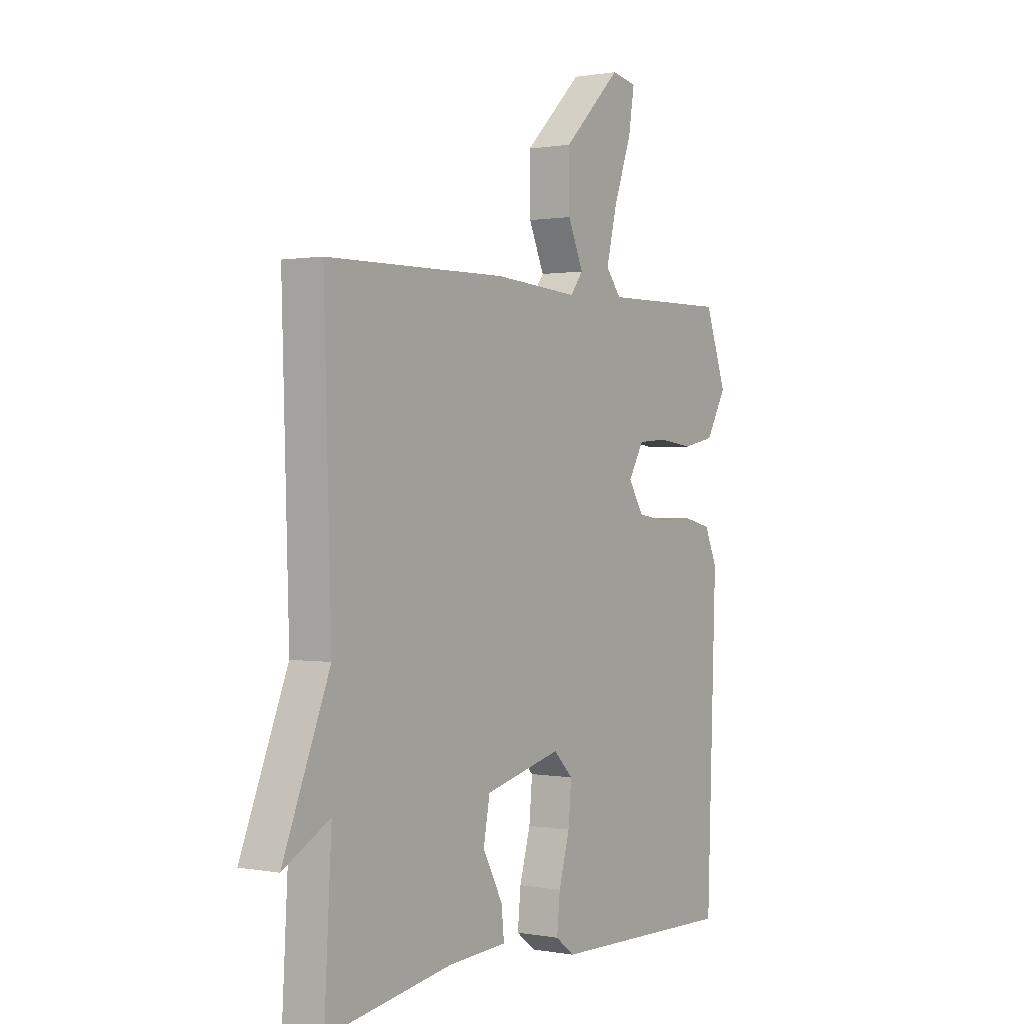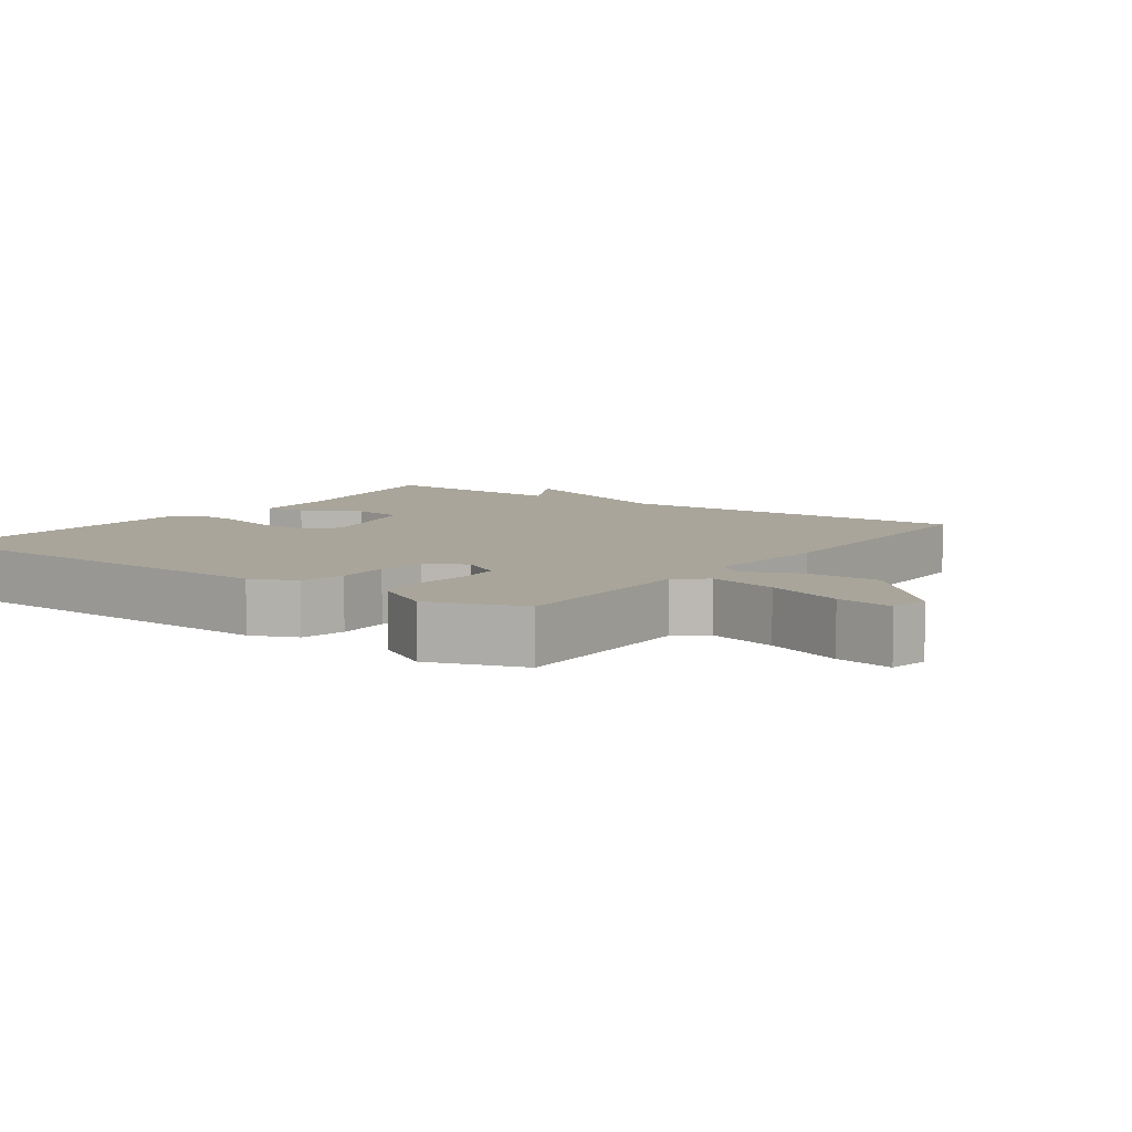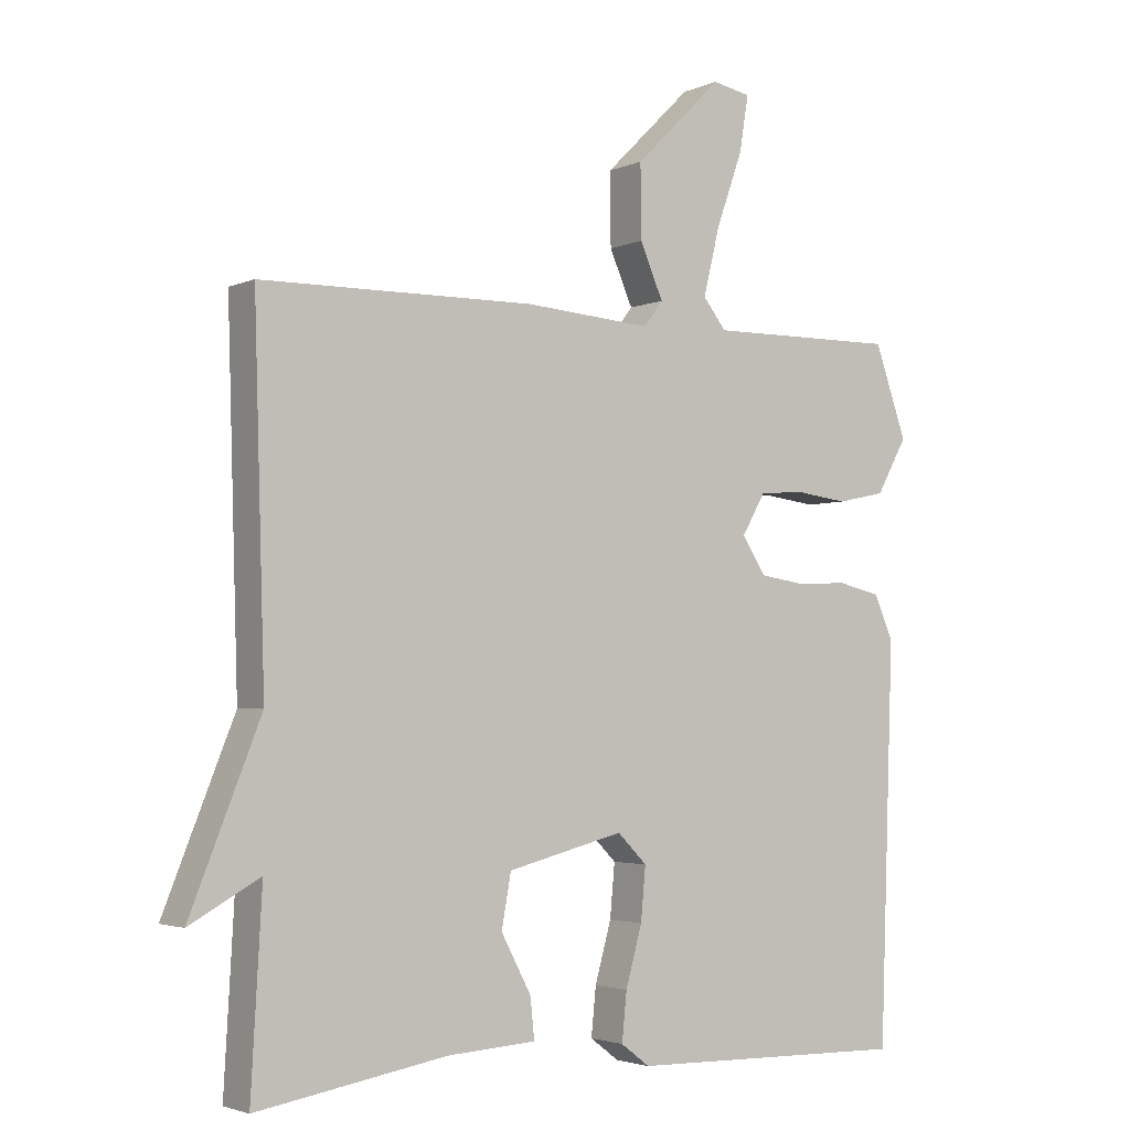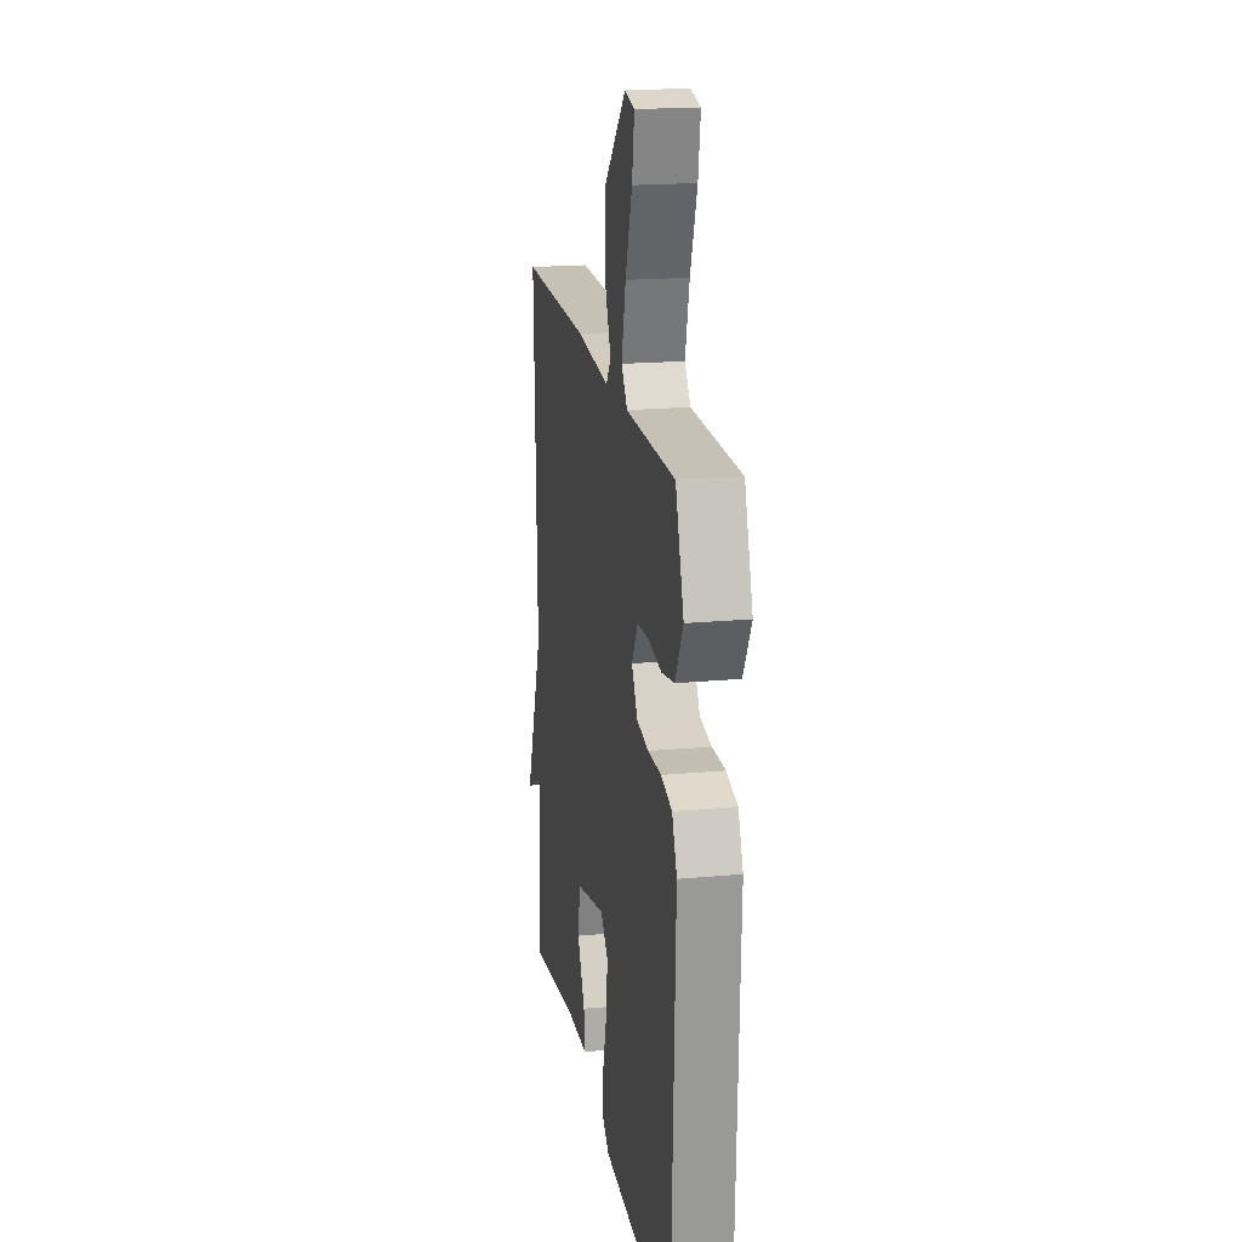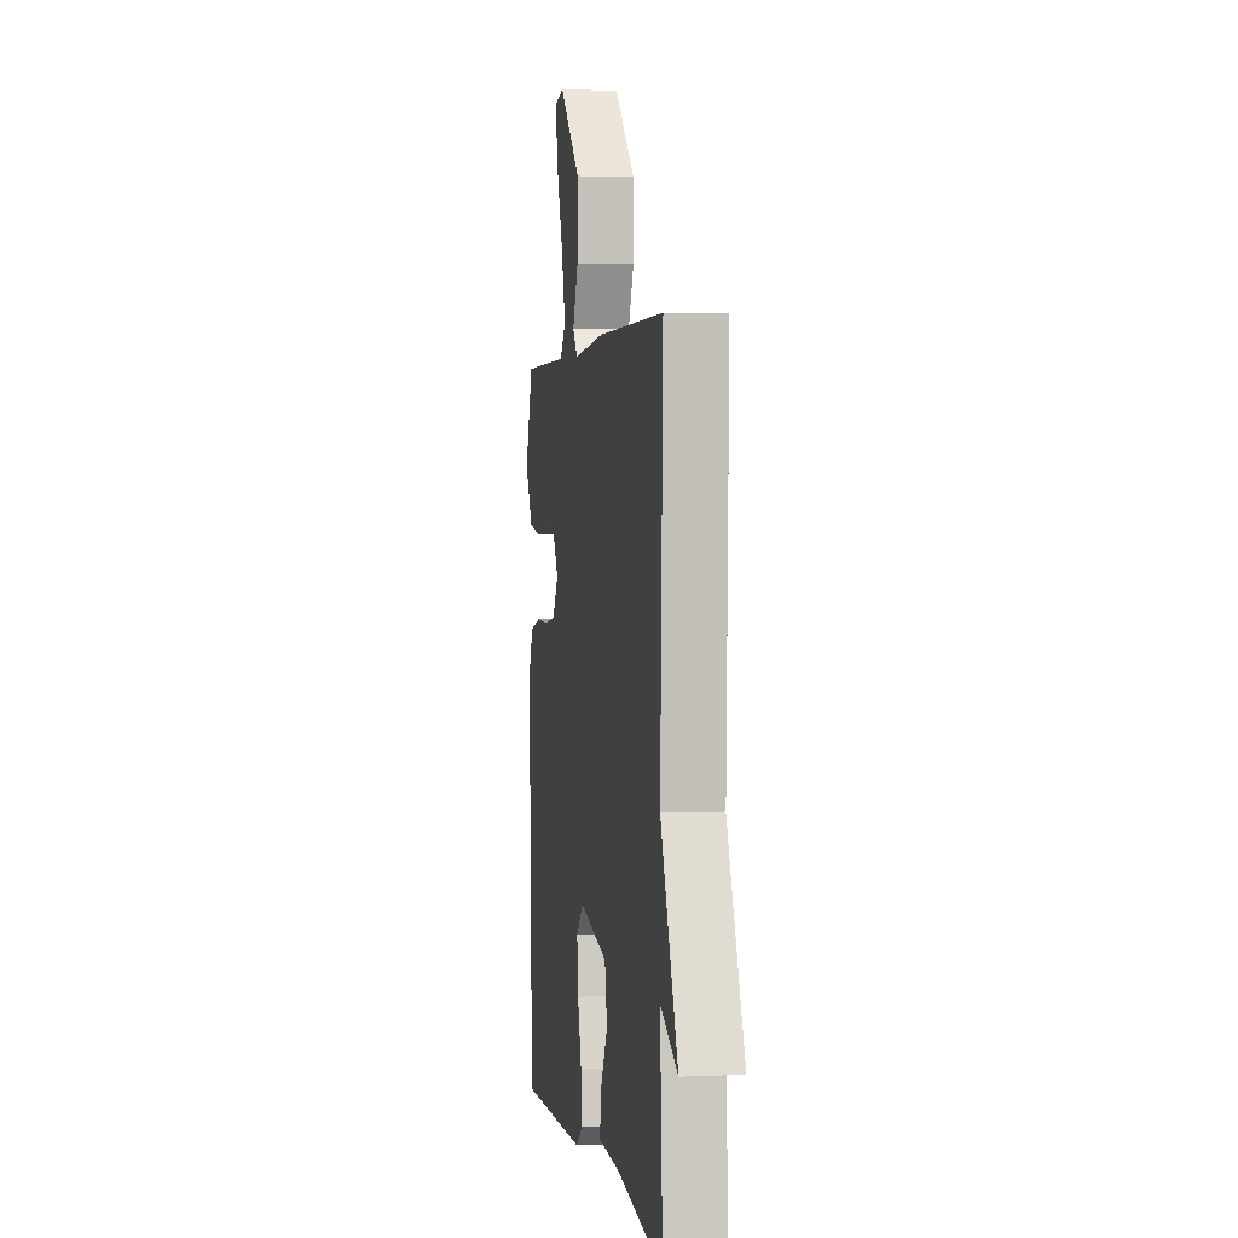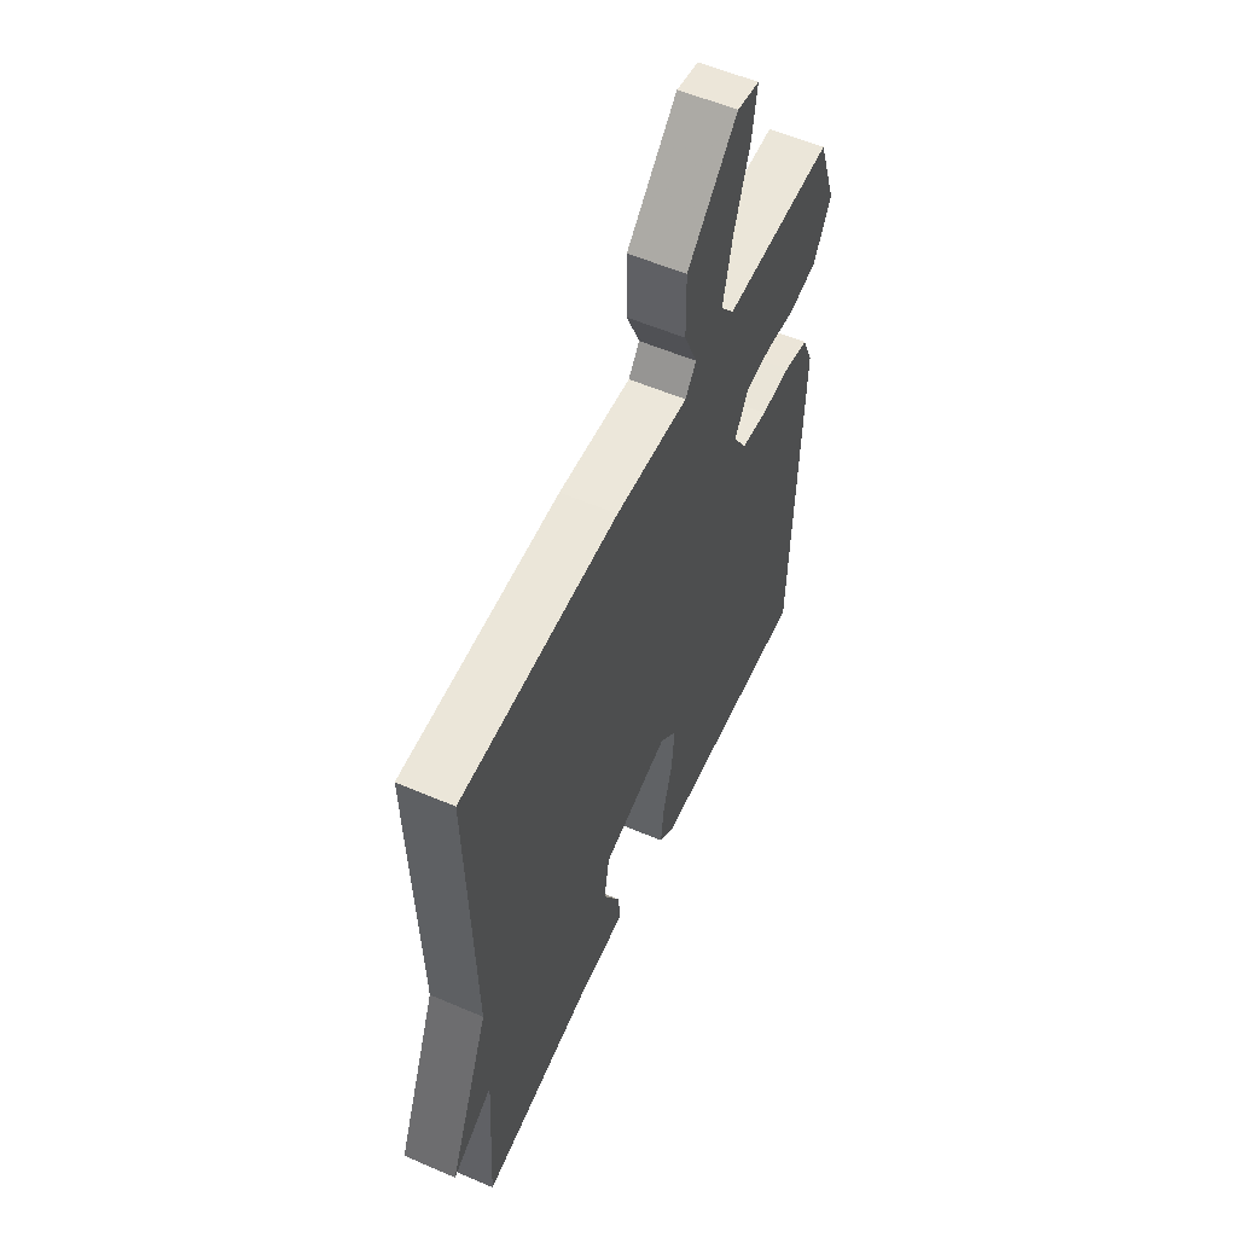
<metadata>
{"format":"obj","ext":"obj","renderer":"f3d","projection":"perspective","resolution":1024,"background":"white","views":[{"elev":0.6,"azim":124.2,"up":"+Z"},{"elev":7.5,"azim":-54.3,"up":"+Y"},{"elev":-3.0,"azim":145.4,"up":"+Z"},{"elev":19.4,"azim":-99.8,"up":"+Z"},{"elev":1.7,"azim":80.4,"up":"+Z"},{"elev":56.2,"azim":114.3,"up":"+Z"}]}
</metadata>
<code>
v -0.5 0.07 0.5
v -0.221 0.07 0.497
v -0.187 0.07 0.54
v -0.211 0.07 0.638
v -0.25 0.07 0.747
v -0.263 0.07 0.828
v -0.207 0.07 0.839
v -0.079 0.07 0.713
v -0.08 0.07 0.606
v -0.114 0.07 0.528
v -0.086 0.07 0.491
v 0.1 0.07 0.505
v 0.5 0.07 0.5
v 0.484 0.07 -0.019
v 0.587 0.07 -0.276
v 0.484 0.07 -0.219
v 0.5 0.07 -0.5
v 0.221 0.07 -0.453
v 0.092 0.07 -0.445
v 0.098 0.07 -0.386
v 0.142 0.07 -0.303
v 0.128 0.07 -0.226
v -0.042 0.07 -0.183
v -0.085 0.07 -0.226
v -0.078 0.07 -0.303
v -0.054 0.07 -0.389
v -0.047 0.07 -0.459
v -0.089 0.07 -0.491
v -0.5 0.07 -0.5
v -0.521 0.07 0.077
v -0.493 0.07 0.141
v -0.43 0.07 0.156
v -0.354 0.07 0.153
v -0.288 0.07 0.163
v -0.254 0.07 0.217
v -0.288 0.07 0.276
v -0.353 0.07 0.281
v -0.431 0.07 0.271
v -0.502 0.07 0.286
v -0.547 0.07 0.366
v -0.5 0 0.5
v -0.221 0 0.497
v -0.187 0 0.54
v -0.211 0 0.638
v -0.25 0 0.747
v -0.263 0 0.828
v -0.207 0 0.839
v -0.079 0 0.713
v -0.08 0 0.606
v -0.114 0 0.528
v -0.086 0 0.491
v 0.1 0 0.505
v 0.5 0 0.5
v 0.484 0 -0.019
v 0.587 0 -0.276
v 0.484 0 -0.219
v 0.5 0 -0.5
v 0.221 0 -0.453
v 0.092 0 -0.445
v 0.098 0 -0.386
v 0.142 0 -0.303
v 0.128 0 -0.226
v -0.042 0 -0.183
v -0.085 0 -0.226
v -0.078 0 -0.303
v -0.054 0 -0.389
v -0.047 0 -0.459
v -0.089 0 -0.491
v -0.5 0 -0.5
v -0.521 0 0.077
v -0.493 0 0.141
v -0.43 0 0.156
v -0.354 0 0.153
v -0.288 0 0.163
v -0.254 0 0.217
v -0.288 0 0.276
v -0.353 0 0.281
v -0.431 0 0.271
v -0.502 0 0.286
v -0.547 0 0.366
f 40 1 2
f 39 40 2
f 38 39 2
f 37 38 2
f 36 37 2 3
f 35 36 3
f 31 32 33
f 30 31 33
f 29 30 33
f 28 29 33
f 27 28 33
f 26 27 33
f 25 26 33
f 24 25 33 34
f 23 24 34 35
f 18 19 20 21
f 18 21 22
f 17 18 22
f 16 17 22
f 14 15 16
f 23 35 3
f 22 23 3
f 16 22 3
f 14 16 3
f 8 9 10
f 7 8 10
f 6 7 10
f 5 6 10
f 4 5 10
f 4 10 11
f 3 4 11
f 14 3 11
f 11 12 13 14
f 42 41 80
f 42 80 79
f 42 79 78
f 42 78 77
f 43 42 77 76
f 43 76 75
f 73 72 71
f 73 71 70
f 73 70 69
f 73 69 68
f 73 68 67
f 73 67 66
f 73 66 65
f 74 73 65 64
f 75 74 64 63
f 61 60 59 58
f 62 61 58
f 62 58 57
f 62 57 56
f 56 55 54
f 43 75 63
f 43 63 62
f 43 62 56
f 43 56 54
f 50 49 48
f 50 48 47
f 50 47 46
f 50 46 45
f 50 45 44
f 51 50 44
f 51 44 43
f 51 43 54
f 54 53 52 51
f 1 41 42 2
f 2 42 43 3
f 3 43 44 4
f 4 44 45 5
f 5 45 46 6
f 6 46 47 7
f 7 47 48 8
f 8 48 49 9
f 9 49 50 10
f 10 50 51 11
f 11 51 52 12
f 12 52 53 13
f 13 53 54 14
f 14 54 55 15
f 15 55 56 16
f 16 56 57 17
f 17 57 58 18
f 18 58 59 19
f 19 59 60 20
f 20 60 61 21
f 21 61 62 22
f 22 62 63 23
f 23 63 64 24
f 24 64 65 25
f 25 65 66 26
f 26 66 67 27
f 27 67 68 28
f 28 68 69 29
f 29 69 70 30
f 30 70 71 31
f 31 71 72 32
f 32 72 73 33
f 33 73 74 34
f 34 74 75 35
f 35 75 76 36
f 36 76 77 37
f 37 77 78 38
f 38 78 79 39
f 39 79 80 40
f 40 80 41 1

</code>
